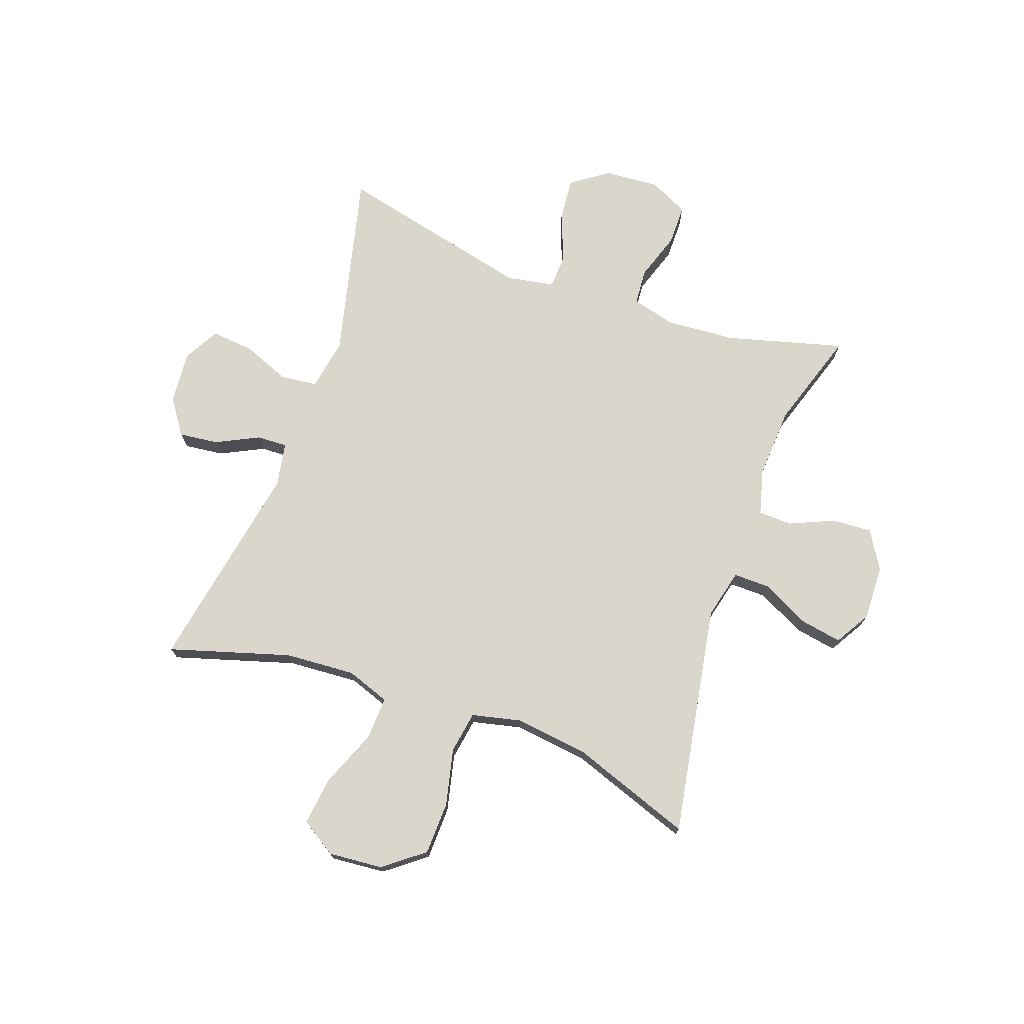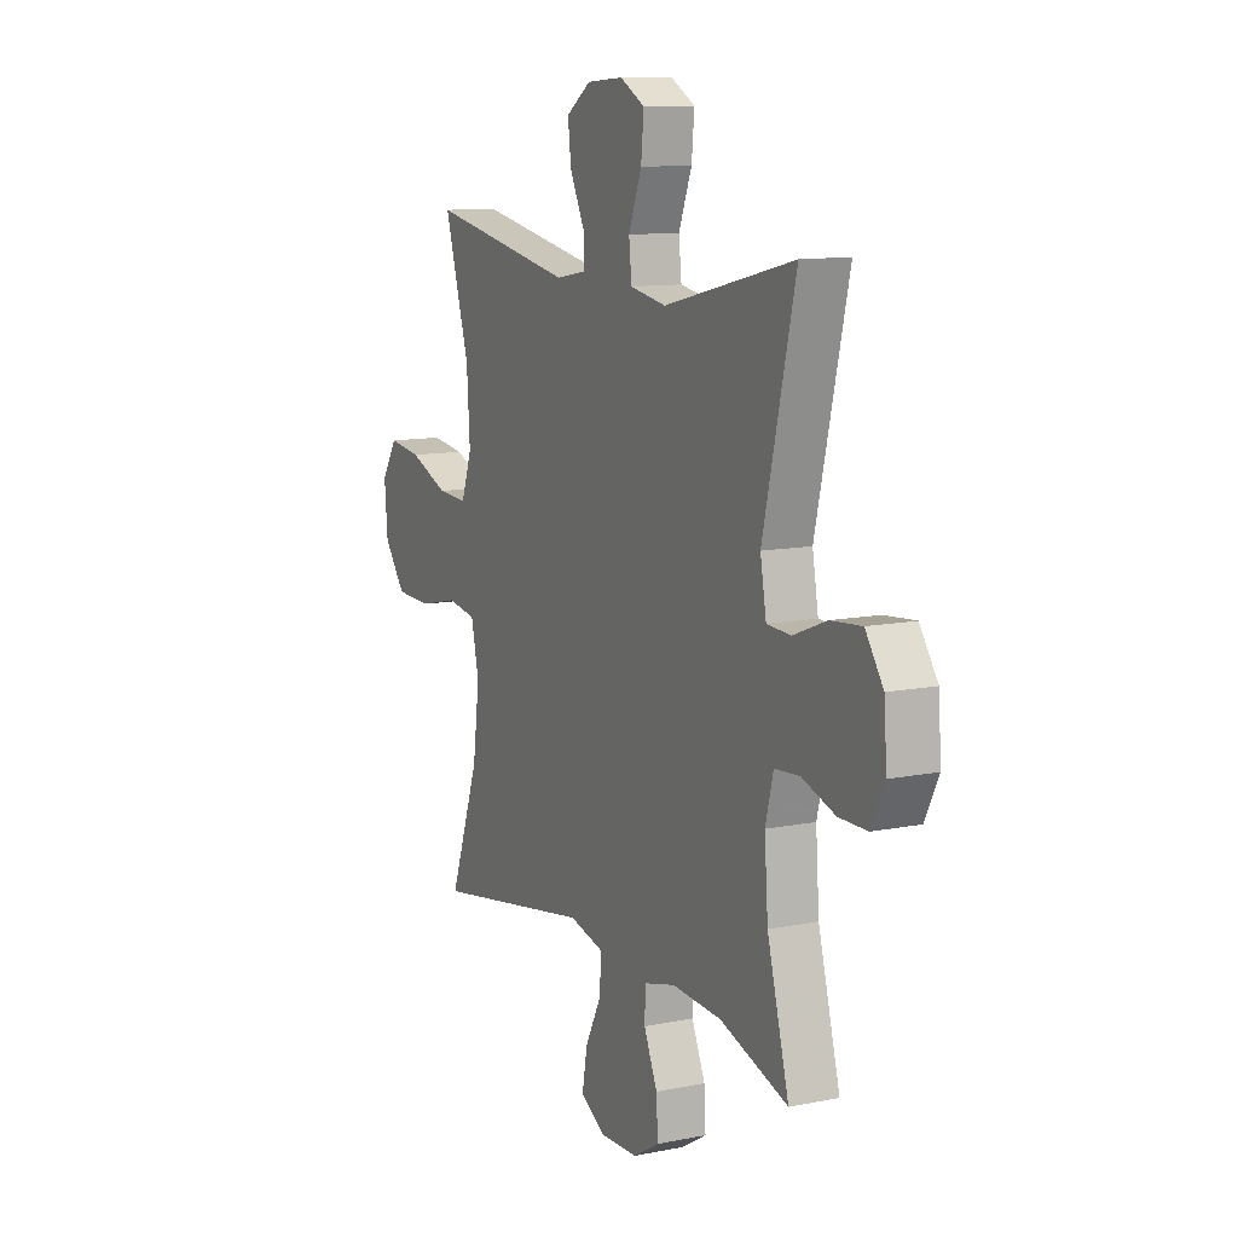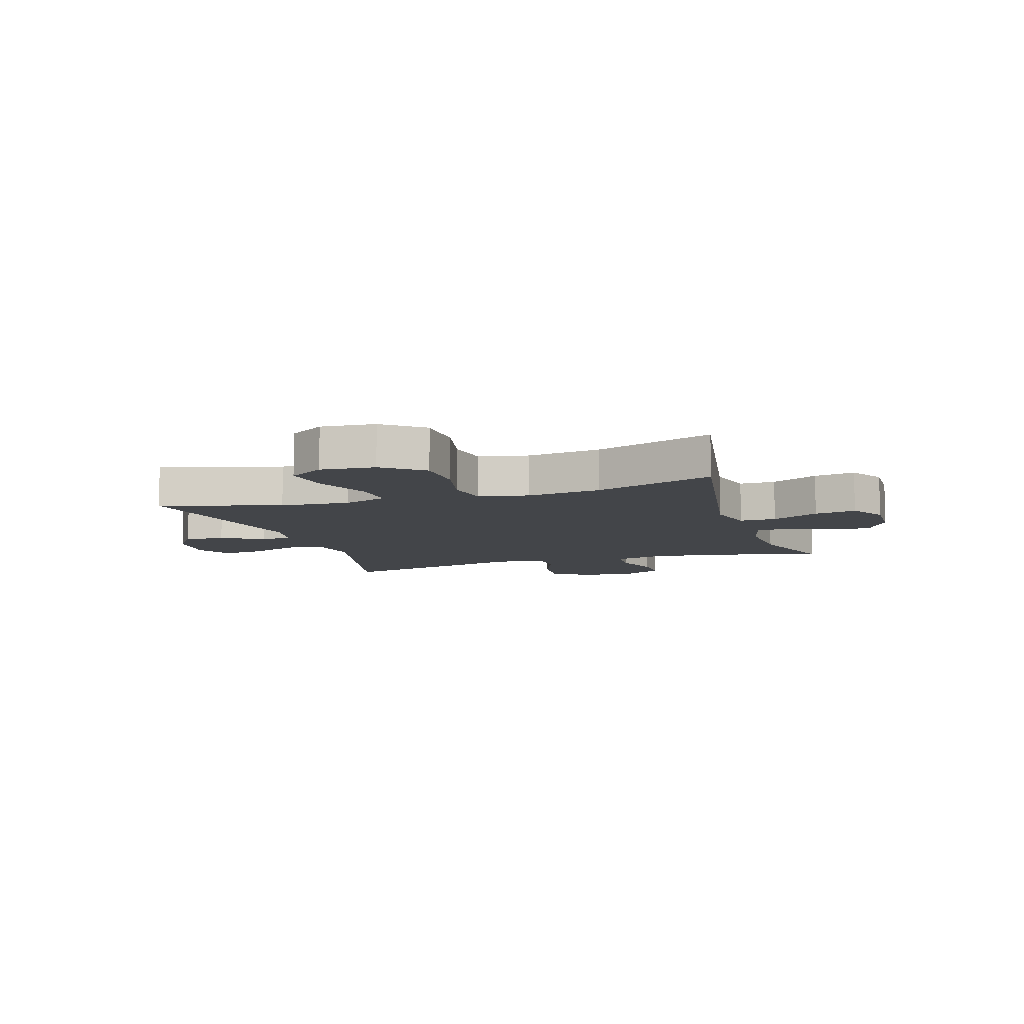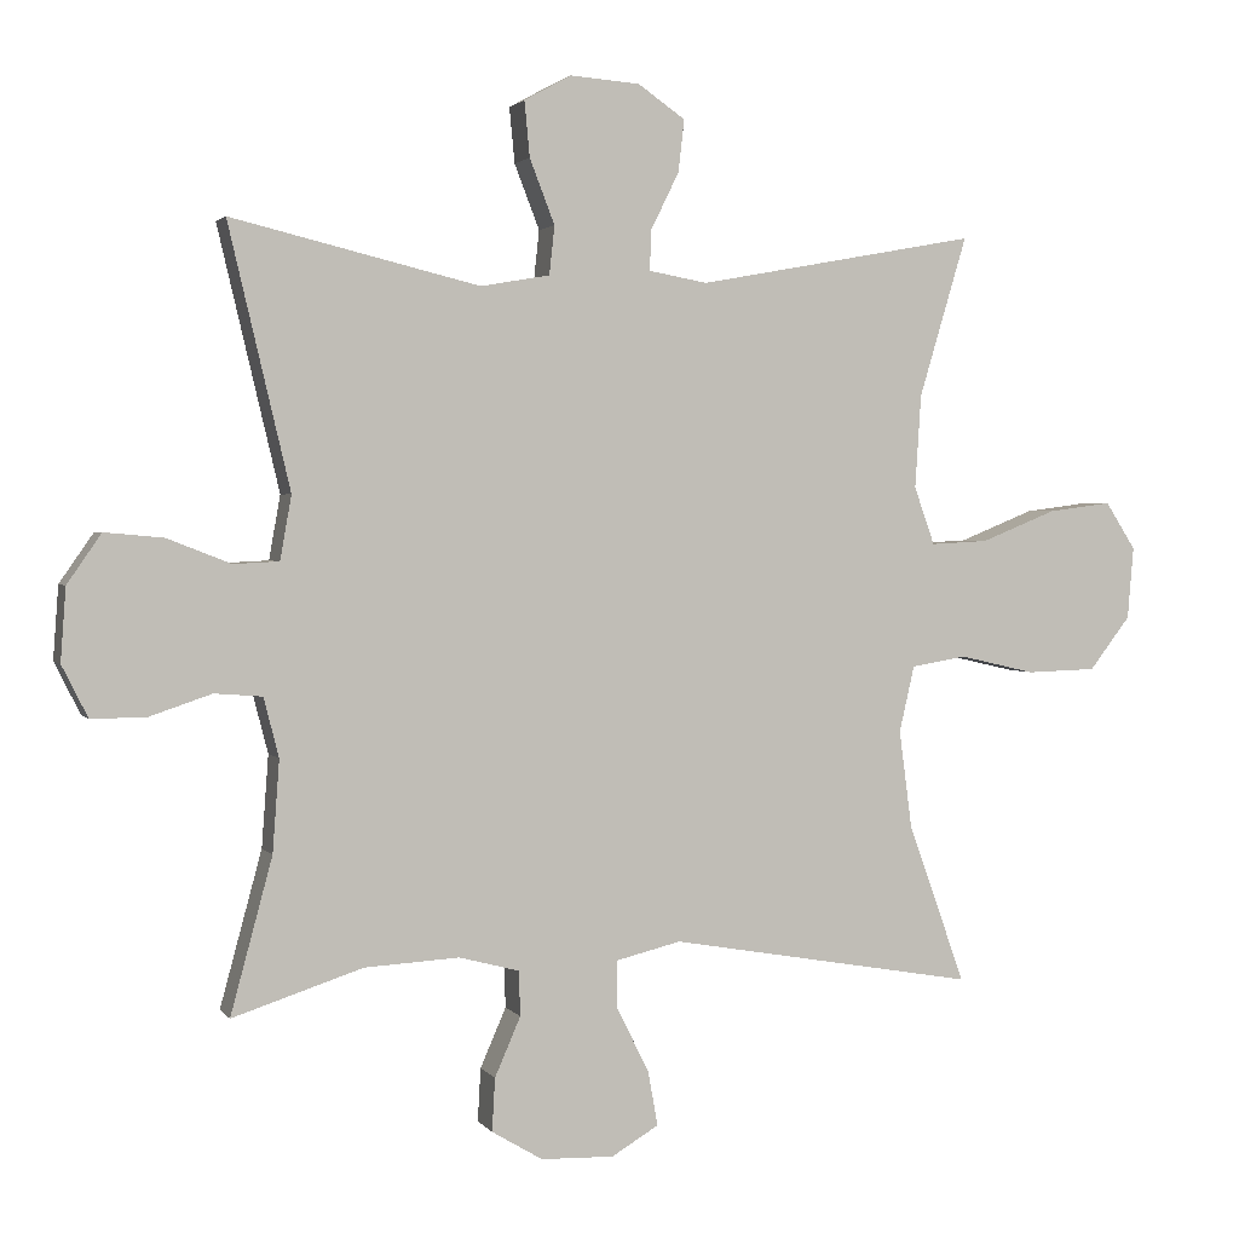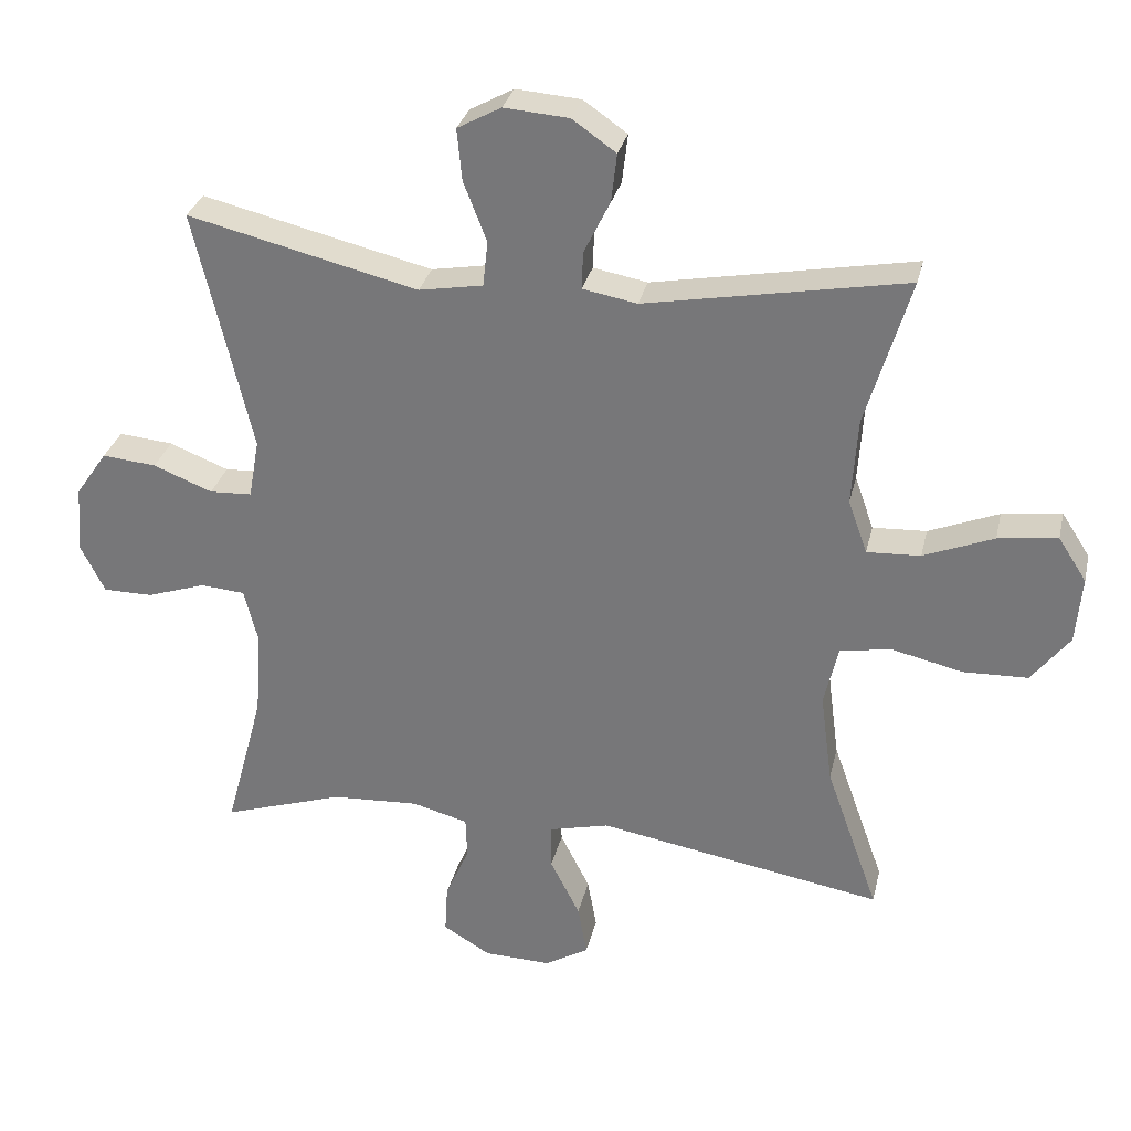
<metadata>
{"format":"obj","ext":"obj","renderer":"f3d","projection":"perspective","resolution":1024,"background":"white","views":[{"elev":73.5,"azim":109.6,"up":"+Y"},{"elev":11.3,"azim":-116.3,"up":"+Z"},{"elev":-8.8,"azim":107.7,"up":"+Y"},{"elev":2.2,"azim":-18.0,"up":"+Z"},{"elev":30.4,"azim":12.8,"up":"+Z"}]}
</metadata>
<code>
v 0.5 0.07 0.5
v 0.437 0.07 0.289
v 0.429 0.07 0.166
v 0.456 0.07 0.09
v 0.532 0.07 0.094
v 0.631 0.07 0.134
v 0.715 0.07 0.145
v 0.755 0.07 0.083
v 0.747 0.07 -0.012
v 0.693 0.07 -0.082
v 0.601 0.07 -0.085
v 0.501 0.07 -0.062
v 0.428 0.07 -0.074
v 0.408 0.07 -0.161
v 0.425 0.07 -0.29
v 0.5 0.07 -0.5
v 0.095 0.07 -0.43
v 0.009 0.07 -0.451
v 0.01 0.07 -0.515
v 0.052 0.07 -0.598
v 0.065 0.07 -0.671
v 0.003 0.07 -0.708
v -0.093 0.07 -0.705
v -0.16 0.07 -0.665
v -0.156 0.07 -0.595
v -0.122 0.07 -0.517
v -0.124 0.07 -0.458
v -0.203 0.07 -0.437
v -0.328 0.07 -0.444
v -0.5 0.07 -0.5
v -0.445 0.07 -0.296
v -0.436 0.07 -0.175
v -0.456 0.07 -0.097
v -0.519 0.07 -0.092
v -0.602 0.07 -0.12
v -0.673 0.07 -0.12
v -0.707 0.07 -0.052
v -0.7 0.07 0.044
v -0.655 0.07 0.109
v -0.578 0.07 0.102
v -0.494 0.07 0.069
v -0.434 0.07 0.072
v -0.419 0.07 0.156
v -0.5 0.07 0.5
v -0.173 0.07 0.421
v -0.082 0.07 0.437
v -0.075 0.07 0.501
v -0.108 0.07 0.586
v -0.115 0.07 0.659
v -0.053 0.07 0.693
v 0.039 0.07 0.686
v 0.101 0.07 0.643
v 0.093 0.07 0.574
v 0.056 0.07 0.499
v 0.054 0.07 0.446
v 0.131 0.07 0.432
v 0.5 0 0.5
v 0.437 0 0.289
v 0.429 0 0.166
v 0.456 0 0.09
v 0.532 0 0.094
v 0.631 0 0.134
v 0.715 0 0.145
v 0.755 0 0.083
v 0.747 0 -0.012
v 0.693 0 -0.082
v 0.601 0 -0.085
v 0.501 0 -0.062
v 0.428 0 -0.074
v 0.408 0 -0.161
v 0.425 0 -0.29
v 0.5 0 -0.5
v 0.095 0 -0.43
v 0.009 0 -0.451
v 0.01 0 -0.515
v 0.052 0 -0.598
v 0.065 0 -0.671
v 0.003 0 -0.708
v -0.093 0 -0.705
v -0.16 0 -0.665
v -0.156 0 -0.595
v -0.122 0 -0.517
v -0.124 0 -0.458
v -0.203 0 -0.437
v -0.328 0 -0.444
v -0.5 0 -0.5
v -0.445 0 -0.296
v -0.436 0 -0.175
v -0.456 0 -0.097
v -0.519 0 -0.092
v -0.602 0 -0.12
v -0.673 0 -0.12
v -0.707 0 -0.052
v -0.7 0 0.044
v -0.655 0 0.109
v -0.578 0 0.102
v -0.494 0 0.069
v -0.434 0 0.072
v -0.419 0 0.156
v -0.5 0 0.5
v -0.173 0 0.421
v -0.082 0 0.437
v -0.075 0 0.501
v -0.108 0 0.586
v -0.115 0 0.659
v -0.053 0 0.693
v 0.039 0 0.686
v 0.101 0 0.643
v 0.093 0 0.574
v 0.056 0 0.499
v 0.054 0 0.446
v 0.131 0 0.432
f 52 53 54
f 51 52 54
f 50 51 54
f 49 50 54
f 48 49 54
f 47 48 54
f 46 47 54 55
f 45 46 55 56
f 43 44 45
f 42 43 45 56
f 39 40 41
f 38 39 41
f 37 38 41
f 36 37 41
f 35 36 41
f 34 35 41
f 33 34 41 42
f 56 1 2
f 42 56 2
f 33 42 2
f 32 33 2
f 29 30 31
f 32 2 3
f 31 32 3
f 29 31 3
f 28 29 3
f 24 25 26
f 23 24 26
f 22 23 26
f 21 22 26
f 20 21 26
f 19 20 26
f 18 19 26 27
f 28 3 4
f 27 28 4
f 18 27 4
f 17 18 4
f 10 11 12
f 9 10 12
f 8 9 12
f 7 8 12
f 6 7 12
f 5 6 12
f 5 12 13
f 4 5 13
f 17 4 13 14
f 15 16 17
f 14 15 17
f 110 109 108
f 110 108 107
f 110 107 106
f 110 106 105
f 110 105 104
f 110 104 103
f 111 110 103 102
f 112 111 102 101
f 101 100 99
f 112 101 99 98
f 97 96 95
f 97 95 94
f 97 94 93
f 97 93 92
f 97 92 91
f 97 91 90
f 98 97 90 89
f 58 57 112
f 58 112 98
f 58 98 89
f 58 89 88
f 87 86 85
f 59 58 88
f 59 88 87
f 59 87 85
f 59 85 84
f 82 81 80
f 82 80 79
f 82 79 78
f 82 78 77
f 82 77 76
f 82 76 75
f 83 82 75 74
f 60 59 84
f 60 84 83
f 60 83 74
f 60 74 73
f 68 67 66
f 68 66 65
f 68 65 64
f 68 64 63
f 68 63 62
f 68 62 61
f 69 68 61
f 69 61 60
f 70 69 60 73
f 73 72 71
f 73 71 70
f 1 57 58 2
f 2 58 59 3
f 3 59 60 4
f 4 60 61 5
f 5 61 62 6
f 6 62 63 7
f 7 63 64 8
f 8 64 65 9
f 9 65 66 10
f 10 66 67 11
f 11 67 68 12
f 12 68 69 13
f 13 69 70 14
f 14 70 71 15
f 15 71 72 16
f 16 72 73 17
f 17 73 74 18
f 18 74 75 19
f 19 75 76 20
f 20 76 77 21
f 21 77 78 22
f 22 78 79 23
f 23 79 80 24
f 24 80 81 25
f 25 81 82 26
f 26 82 83 27
f 27 83 84 28
f 28 84 85 29
f 29 85 86 30
f 30 86 87 31
f 31 87 88 32
f 32 88 89 33
f 33 89 90 34
f 34 90 91 35
f 35 91 92 36
f 36 92 93 37
f 37 93 94 38
f 38 94 95 39
f 39 95 96 40
f 40 96 97 41
f 41 97 98 42
f 42 98 99 43
f 43 99 100 44
f 44 100 101 45
f 45 101 102 46
f 46 102 103 47
f 47 103 104 48
f 48 104 105 49
f 49 105 106 50
f 50 106 107 51
f 51 107 108 52
f 52 108 109 53
f 53 109 110 54
f 54 110 111 55
f 55 111 112 56
f 56 112 57 1

</code>
